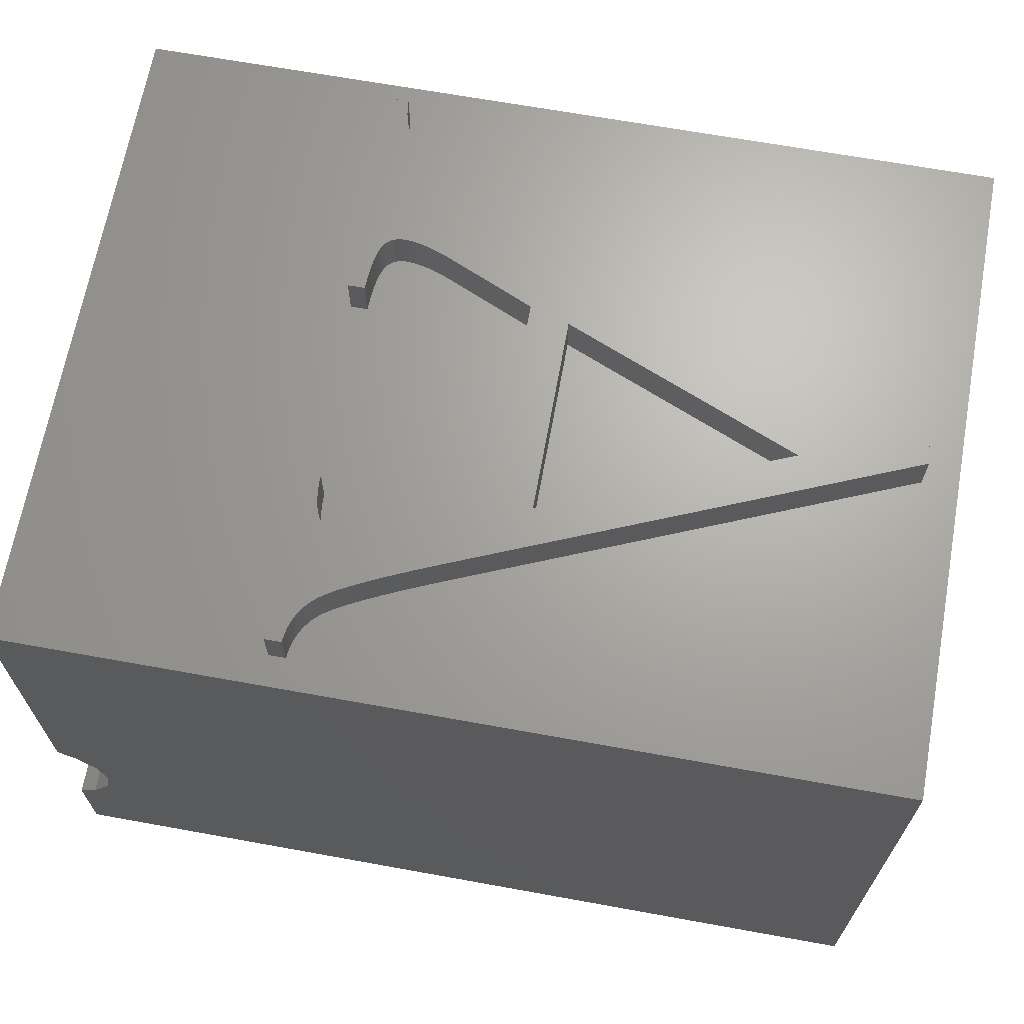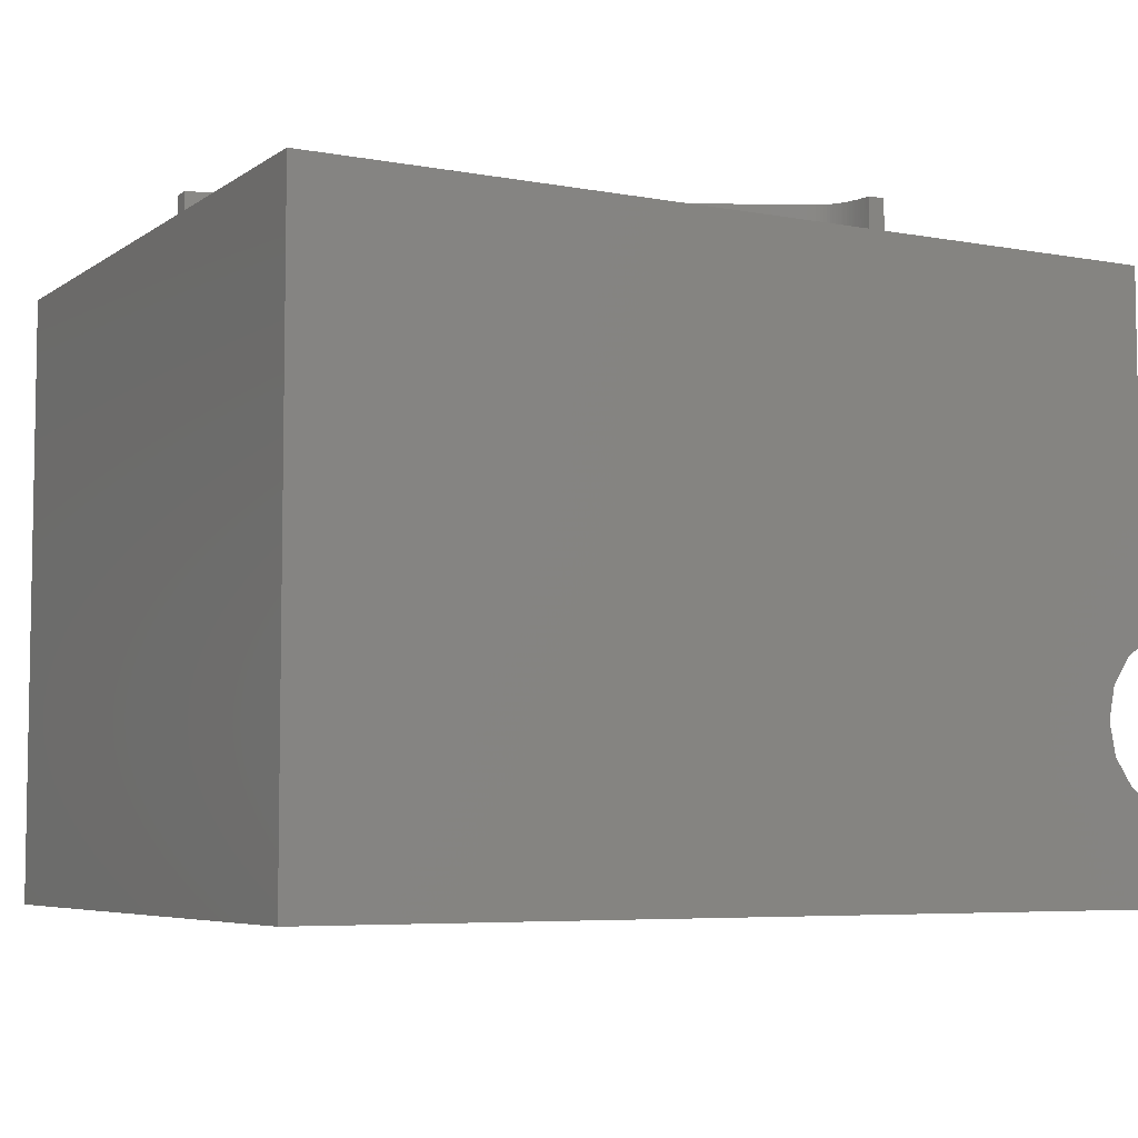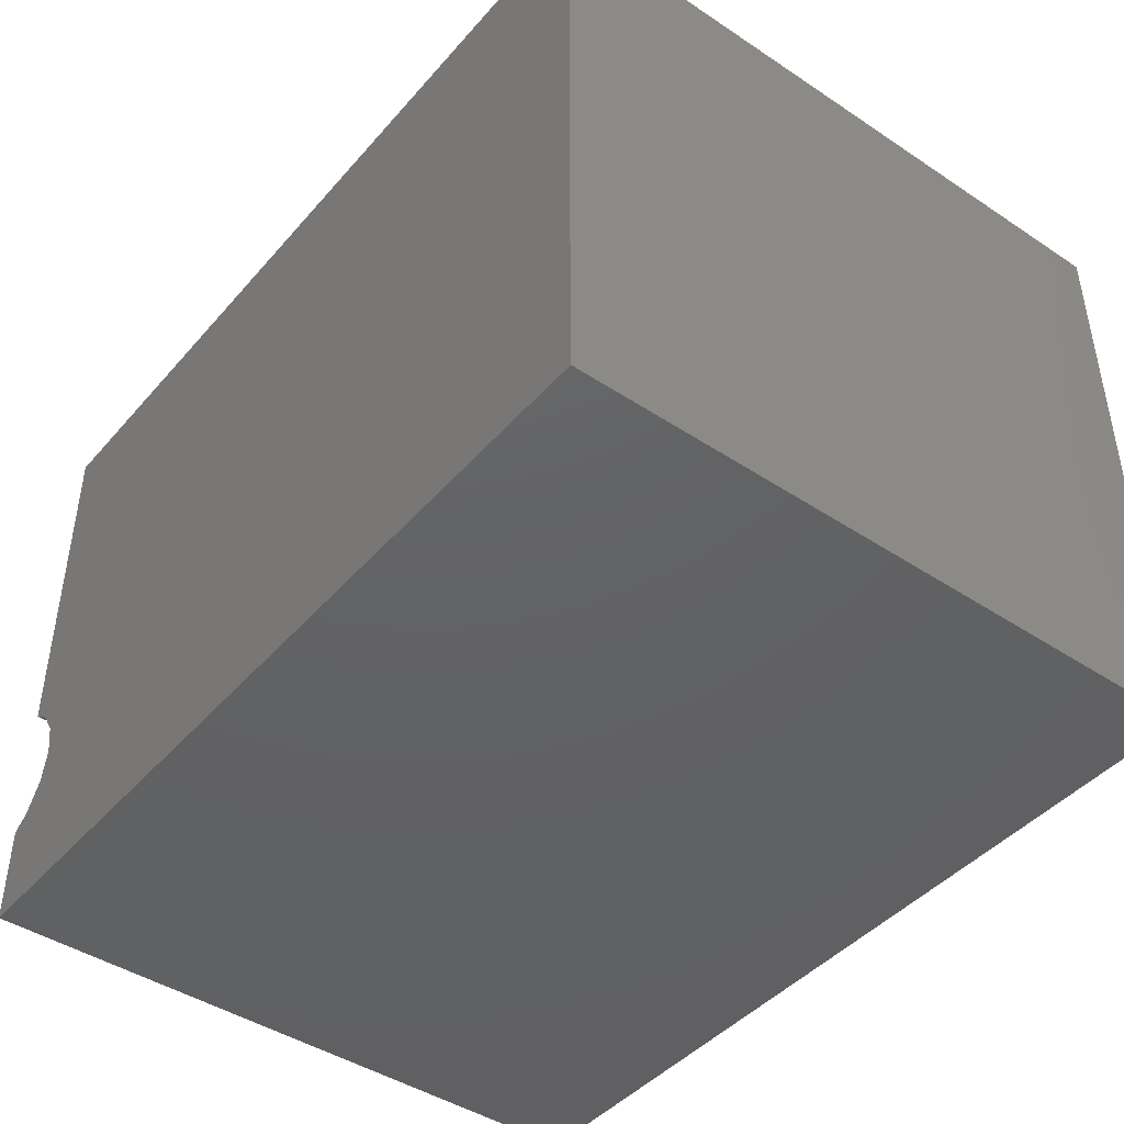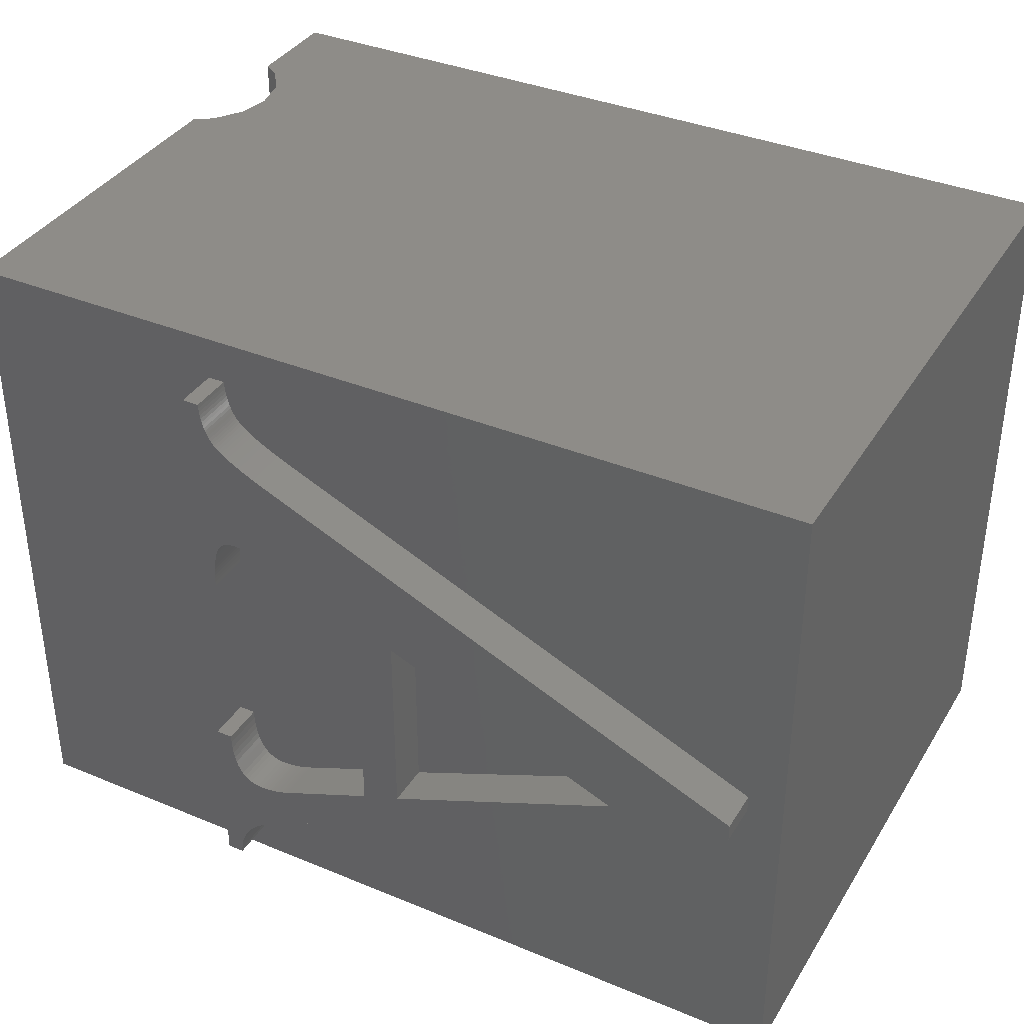
<metadata>
{"format":"stl","ext":"stl","renderer":"f3d","projection":"perspective","resolution":1024,"background":"white","views":[{"elev":67.0,"azim":10.3,"up":"+Z"},{"elev":-5.9,"azim":151.2,"up":"+Z"},{"elev":-44.1,"azim":52.2,"up":"+Z"},{"elev":37.0,"azim":28.1,"up":"+Y"}]}
</metadata>
<code>
# stl→obj: 304 verts, 604 faces
v 0 0 7
v 0 7.571 0
v 0 7.571 7
v 0 0 0
v -0.408 3.77 7
v -5.958 6.192 7
v -6.808 7.068 7
v -6.033 6.225 7
v -6.103 6.257 7
v -6.17 6.289 7
v -6.233 6.319 7
v -6.292 6.349 7
v -6.347 6.378 7
v -6.398 6.406 7
v -6.804 7.022 7
v -6.444 6.434 7
v -6.8 6.977 7
v -6.487 6.46 7
v -6.794 6.934 7
v -6.786 6.893 7
v -6.526 6.486 7
v -6.778 6.854 7
v -6.768 6.816 7
v -6.561 6.511 7
v -6.756 6.781 7
v -6.744 6.747 7
v -6.592 6.535 7
v -6.715 6.684 7
v -6.73 6.715 7
v -6.619 6.558 7
v -6.662 6.604 7
v -6.642 6.581 7
v -6.681 6.629 7
v -6.699 6.656 7
v -10 7.571 7
v -7 4.587 7
v -7 7.068 7
v -10 0 7
v -7 2.272 7
v -0.408 3.576 7
v -5.206 1.552 7
v -6.808 0.346 7
v -5.354 1.489 7
v -5.494 1.429 7
v -5.625 1.372 7
v -5.749 1.317 7
v -5.864 1.264 7
v -5.971 1.214 7
v -6.069 1.167 7
v -6.16 1.122 7
v -6.242 1.079 7
v -6.316 1.039 7
v -6.382 1.002 7
v -6.44 0.9672 7
v -6.489 0.9348 7
v -6.53 0.905 7
v -6.566 0.8757 7
v -6.599 0.8449 7
v -6.63 0.8123 7
v -6.658 0.7781 7
v -6.684 0.7423 7
v -6.707 0.7049 7
v -6.729 0.6657 7
v -6.747 0.625 7
v -6.763 0.5826 7
v -6.777 0.5386 7
v -6.789 0.4929 7
v -6.797 0.4456 7
v -6.804 0.3966 7
v -7 0.346 7
v -6.808 4.587 7
v -4.952 4.685 7
v -5.856 5.083 7
v -5.913 5.108 7
v -5.968 5.132 7
v -6.022 5.154 7
v -6.808 2.272 7
v -6.806 4.641 7
v -6.073 5.174 7
v -4.952 2.136 7
v -6.054 1.688 7
v -6.806 2.181 7
v -6.804 4.693 7
v -6.123 5.192 7
v -6.082 1.677 7
v -6.11 1.668 7
v -6.802 4.743 7
v -6.171 5.208 7
v -6.8 2.097 7
v -6.798 4.789 7
v -6.217 5.222 7
v -6.138 1.659 7
v -6.165 1.65 7
v -6.794 4.834 7
v -6.261 5.234 7
v -6.79 2.019 7
v -6.192 1.643 7
v -6.79 4.876 7
v -6.304 5.244 7
v -6.219 1.636 7
v -6.785 4.915 7
v -6.344 5.253 7
v -6.245 1.63 7
v -6.271 1.625 7
v -6.779 4.952 7
v -6.383 5.259 7
v -6.773 4.987 7
v -6.42 5.264 7
v -6.777 1.948 7
v -6.766 5.019 7
v -6.455 5.267 7
v -6.297 1.621 7
v -6.759 5.048 7
v -6.488 5.268 7
v -6.751 5.075 7
v -6.513 5.267 7
v -6.323 1.617 7
v -6.742 5.1 7
v -6.537 5.265 7
v -6.733 5.122 7
v -6.56 5.261 7
v -6.759 1.884 7
v -6.581 5.256 7
v -6.723 5.142 7
v -6.601 5.249 7
v -6.348 1.615 7
v -6.621 5.241 7
v -6.639 5.231 7
v -6.373 1.613 7
v -6.656 5.22 7
v -6.671 5.208 7
v -6.737 1.827 7
v -6.686 5.194 7
v -6.712 5.161 7
v -6.7 5.178 7
v -6.398 1.611 7
v -6.422 1.611 7
v -6.712 1.776 7
v -6.475 1.614 7
v -6.682 1.732 7
v -6.524 1.624 7
v -6.611 1.665 7
v -6.648 1.695 7
v -6.57 1.641 7
v -4.504 2.301 7
v -1.803 3.42 7
v -4.504 4.548 7
v -10 0 2.845
v -10 7.571 2.845
v -10 0 0
v -10 7.571 1.155
v -10 7.571 0
v -10 0 1.155
v -9.576 7.571 2.383
v -9.793 7.571 2.707
v -9.5 7.571 2
v -9.576 7.571 1.617
v -9.793 7.571 1.293
v -9.793 0 2.707
v -9.576 0 2.383
v -9.5 0 2
v -9.576 0 1.617
v -9.793 0 1.293
v -0.408 3.77 7.499
v -1.803 3.42 7.499
v -0.408 3.576 7.499
v -4.504 4.548 7.499
v -4.952 4.685 7.499
v -4.504 2.301 7.499
v -5.958 6.192 7.499
v -5.856 5.083 7.499
v -5.913 5.108 7.499
v -5.968 5.132 7.499
v -6.022 5.154 7.499
v -6.304 5.244 7.499
v -6.033 6.225 7.499
v -6.073 5.174 7.499
v -6.383 5.259 7.499
v -6.103 6.257 7.499
v -6.123 5.192 7.499
v -6.42 5.264 7.499
v -6.17 6.289 7.499
v -6.171 5.208 7.499
v -6.217 5.222 7.499
v -6.455 5.267 7.499
v -6.233 6.319 7.499
v -6.261 5.234 7.499
v -6.488 5.268 7.499
v -6.292 6.349 7.499
v -6.344 5.253 7.499
v -6.537 5.265 7.499
v -6.347 6.378 7.499
v -6.56 5.261 7.499
v -6.398 6.406 7.499
v -6.581 5.256 7.499
v -6.444 6.434 7.499
v -6.601 5.249 7.499
v -6.487 6.46 7.499
v -6.513 5.267 7.499
v -6.621 5.241 7.499
v -6.526 6.486 7.499
v -6.561 6.511 7.499
v -6.639 5.231 7.499
v -6.592 6.535 7.499
v -6.656 5.22 7.499
v -6.619 6.558 7.499
v -6.671 5.208 7.499
v -6.642 6.581 7.499
v -6.686 5.194 7.499
v -6.662 6.604 7.499
v -6.7 5.178 7.499
v -6.681 6.629 7.499
v -6.712 5.161 7.499
v -6.699 6.656 7.499
v -6.715 6.684 7.499
v -6.723 5.142 7.499
v -7 7.068 7.499
v -6.73 6.715 7.499
v -6.733 5.122 7.499
v -6.744 6.747 7.499
v -6.742 5.1 7.499
v -6.756 6.781 7.499
v -6.751 5.075 7.499
v -7 4.587 7.499
v -6.768 6.816 7.499
v -6.759 5.048 7.499
v -6.778 6.854 7.499
v -6.766 5.019 7.499
v -6.773 4.987 7.499
v -6.786 6.893 7.499
v -6.779 4.952 7.499
v -6.794 6.934 7.499
v -6.785 4.915 7.499
v -6.79 4.876 7.499
v -6.8 6.977 7.499
v -6.794 4.834 7.499
v -6.798 4.789 7.499
v -6.804 7.022 7.499
v -6.802 4.743 7.499
v -6.808 7.068 7.499
v -6.804 4.693 7.499
v -6.806 4.641 7.499
v -6.808 4.587 7.499
v -5.206 1.552 7.499
v -4.952 2.136 7.499
v -5.354 1.489 7.499
v -6.054 1.688 7.499
v -5.494 1.429 7.499
v -5.625 1.372 7.499
v -5.749 1.317 7.499
v -5.864 1.264 7.499
v -6.082 1.677 7.499
v -5.971 1.214 7.499
v -6.11 1.668 7.499
v -6.138 1.659 7.499
v -6.165 1.65 7.499
v -6.192 1.643 7.499
v -6.069 1.167 7.499
v -6.219 1.636 7.499
v -6.245 1.63 7.499
v -6.271 1.625 7.499
v -6.16 1.122 7.499
v -6.297 1.621 7.499
v -6.323 1.617 7.499
v -6.348 1.615 7.499
v -6.242 1.079 7.499
v -6.373 1.613 7.499
v -6.398 1.611 7.499
v -6.422 1.611 7.499
v -6.316 1.039 7.499
v -6.475 1.614 7.499
v -6.382 1.002 7.499
v -6.524 1.624 7.499
v -6.44 0.9672 7.499
v -6.489 0.9348 7.499
v -6.57 1.641 7.499
v -6.53 0.905 7.499
v -6.611 1.665 7.499
v -6.566 0.8757 7.499
v -6.599 0.8449 7.499
v -6.648 1.695 7.499
v -6.63 0.8123 7.499
v -6.658 0.7781 7.499
v -6.682 1.732 7.499
v -6.684 0.7423 7.499
v -6.712 1.776 7.499
v -6.707 0.7049 7.499
v -6.729 0.6657 7.499
v -7 0.346 7.499
v -6.737 1.827 7.499
v -7 2.272 7.499
v -6.759 1.884 7.499
v -6.747 0.625 7.499
v -6.777 1.948 7.499
v -6.763 0.5826 7.499
v -6.777 0.5386 7.499
v -6.79 2.019 7.499
v -6.789 0.4929 7.499
v -6.8 2.097 7.499
v -6.797 0.4456 7.499
v -6.806 2.181 7.499
v -6.808 2.272 7.499
v -6.804 0.3966 7.499
v -6.808 0.346 7.499
f 1 2 3
f 2 1 4
f 3 5 1
f 3 6 5
f 7 6 3
f 6 7 8
f 8 7 9
f 9 7 10
f 10 7 11
f 11 7 12
f 12 7 13
f 13 7 14
f 15 14 7
f 14 15 16
f 17 16 15
f 16 17 18
f 19 18 17
f 20 18 19
f 18 20 21
f 22 21 20
f 23 21 22
f 21 23 24
f 25 24 23
f 26 24 25
f 24 26 27
f 28 27 29
f 27 28 30
f 30 31 32
f 30 33 31
f 30 28 33
f 33 28 34
f 29 27 26
f 35 7 3
f 35 36 37
f 38 36 35
f 36 38 39
f 7 35 37
f 40 1 5
f 41 1 40
f 42 41 43
f 42 43 44
f 42 44 45
f 42 45 46
f 42 46 47
f 42 47 48
f 42 48 49
f 42 49 50
f 42 50 51
f 42 51 52
f 42 52 53
f 42 53 54
f 42 54 55
f 42 55 56
f 42 56 57
f 42 57 58
f 42 58 59
f 42 59 60
f 42 60 61
f 42 61 62
f 42 62 63
f 42 63 64
f 42 64 65
f 42 65 66
f 42 66 67
f 42 67 68
f 42 68 69
f 41 42 1
f 38 42 70
f 42 38 1
f 39 38 70
f 71 72 73
f 71 73 74
f 71 74 75
f 71 75 76
f 77 72 71
f 78 76 79
f 80 77 81
f 82 81 77
f 83 79 84
f 81 82 85
f 85 82 86
f 87 84 88
f 89 86 82
f 90 88 91
f 72 77 80
f 92 89 93
f 94 91 95
f 86 89 92
f 96 97 89
f 98 95 99
f 97 96 100
f 101 99 102
f 93 89 97
f 103 96 104
f 105 102 106
f 100 96 103
f 107 106 108
f 109 104 96
f 110 108 111
f 104 109 112
f 113 111 114
f 115 114 116
f 112 109 117
f 118 116 119
f 120 119 121
f 122 117 109
f 120 121 123
f 124 123 125
f 117 122 126
f 124 125 127
f 124 127 128
f 126 122 129
f 124 128 130
f 124 130 131
f 132 129 122
f 124 131 133
f 134 133 135
f 129 132 136
f 124 133 134
f 123 124 120
f 119 120 118
f 136 132 137
f 116 118 115
f 114 115 113
f 111 113 110
f 138 137 132
f 108 110 107
f 106 107 105
f 137 138 139
f 102 105 101
f 99 101 98
f 95 98 94
f 140 139 138
f 91 94 90
f 88 90 87
f 139 140 141
f 84 87 83
f 79 83 78
f 142 140 143
f 76 78 71
f 141 140 144
f 144 140 142
f 36 77 71
f 77 36 39
f 145 146 147
f 148 35 149
f 35 148 38
f 150 151 152
f 151 150 153
f 154 35 3
f 35 155 149
f 35 154 155
f 2 154 3
f 154 2 156
f 156 2 157
f 152 157 2
f 157 152 158
f 158 152 151
f 150 2 4
f 2 150 152
f 159 38 148
f 160 38 159
f 38 160 1
f 4 160 161
f 4 161 162
f 150 162 163
f 150 163 153
f 162 150 4
f 160 4 1
f 160 155 154
f 155 160 159
f 148 155 159
f 155 148 149
f 163 157 158
f 157 163 162
f 161 154 156
f 154 161 160
f 162 156 157
f 156 162 161
f 151 163 158
f 163 151 153
f 164 165 166
f 164 167 165
f 167 168 169
f 170 167 164
f 167 170 168
f 168 170 171
f 171 170 172
f 170 173 172
f 170 174 173
f 175 170 176
f 170 177 174
f 178 176 179
f 170 180 177
f 181 179 182
f 170 183 180
f 170 184 183
f 185 182 186
f 170 187 184
f 188 186 189
f 170 175 187
f 176 190 175
f 191 189 192
f 176 178 190
f 193 192 194
f 179 181 178
f 195 194 196
f 182 185 181
f 197 196 198
f 186 188 185
f 189 199 188
f 200 198 201
f 189 191 199
f 192 193 191
f 200 201 202
f 194 195 193
f 203 202 204
f 196 197 195
f 205 204 206
f 198 200 197
f 202 203 200
f 207 206 208
f 204 205 203
f 209 208 210
f 206 207 205
f 211 210 212
f 208 209 207
f 213 212 214
f 210 211 209
f 212 213 211
f 215 213 214
f 215 216 213
f 217 215 218
f 215 217 216
f 216 217 219
f 217 218 220
f 219 217 221
f 217 220 222
f 221 217 223
f 224 223 217
f 217 222 225
f 223 224 226
f 217 225 227
f 226 224 228
f 228 224 229
f 217 227 230
f 229 224 231
f 217 230 232
f 231 224 233
f 233 224 234
f 217 232 235
f 234 224 236
f 236 224 237
f 217 235 238
f 237 224 239
f 217 238 240
f 239 224 241
f 241 224 242
f 242 224 243
f 244 165 169
f 245 169 168
f 244 169 245
f 165 244 166
f 245 246 244
f 247 246 245
f 246 247 248
f 248 247 249
f 249 247 250
f 250 247 251
f 252 251 247
f 251 252 253
f 254 253 252
f 255 253 254
f 256 253 255
f 257 253 256
f 253 257 258
f 259 258 257
f 260 258 259
f 261 258 260
f 258 261 262
f 263 262 261
f 264 262 263
f 265 262 264
f 262 265 266
f 267 266 265
f 268 266 267
f 269 266 268
f 266 269 270
f 271 270 269
f 270 271 272
f 273 272 271
f 272 273 274
f 274 273 275
f 276 275 273
f 275 276 277
f 278 277 276
f 277 278 279
f 279 278 280
f 281 280 278
f 280 281 282
f 281 283 282
f 284 283 281
f 284 285 283
f 286 285 284
f 285 286 287
f 286 288 287
f 289 286 290
f 286 289 288
f 291 290 292
f 288 289 293
f 291 292 294
f 293 289 295
f 295 289 296
f 291 294 297
f 296 289 298
f 291 297 299
f 298 289 300
f 291 299 301
f 291 301 302
f 290 291 289
f 300 289 303
f 303 289 304
f 301 77 302
f 77 301 82
f 299 82 301
f 82 299 89
f 297 89 299
f 89 297 96
f 294 96 297
f 96 294 109
f 292 109 294
f 109 292 122
f 290 122 292
f 122 290 132
f 286 132 290
f 132 286 138
f 284 138 286
f 138 284 140
f 281 140 284
f 140 281 143
f 142 281 278
f 281 142 143
f 144 278 276
f 278 144 142
f 141 276 273
f 276 141 144
f 139 273 271
f 273 139 141
f 137 271 269
f 271 137 139
f 136 269 268
f 269 136 137
f 129 268 267
f 268 129 136
f 126 267 265
f 267 126 129
f 117 265 264
f 265 117 126
f 112 264 263
f 264 112 117
f 104 263 261
f 263 104 112
f 103 261 260
f 261 103 104
f 100 260 259
f 260 100 103
f 97 259 257
f 259 97 100
f 93 257 256
f 257 93 97
f 92 256 255
f 256 92 93
f 86 255 254
f 255 86 92
f 85 254 252
f 254 85 86
f 81 252 247
f 252 81 85
f 80 247 245
f 247 80 81
f 80 168 72
f 168 80 245
f 73 168 171
f 168 73 72
f 74 171 172
f 171 74 73
f 75 172 173
f 172 75 74
f 76 173 174
f 173 76 75
f 79 174 177
f 174 79 76
f 84 177 180
f 177 84 79
f 88 180 183
f 180 88 84
f 91 183 184
f 183 91 88
f 95 184 187
f 184 95 91
f 99 187 175
f 187 99 95
f 102 175 190
f 175 102 99
f 106 190 178
f 190 106 102
f 108 178 181
f 178 108 106
f 111 181 185
f 181 111 108
f 114 185 188
f 185 114 111
f 116 188 199
f 188 116 114
f 119 199 191
f 199 119 116
f 121 191 193
f 191 121 119
f 123 193 195
f 193 123 121
f 125 195 197
f 195 125 123
f 127 197 200
f 197 127 125
f 128 200 203
f 200 128 127
f 130 203 205
f 203 130 128
f 131 205 207
f 205 131 130
f 133 207 209
f 207 133 131
f 211 133 209
f 133 211 135
f 213 135 211
f 135 213 134
f 216 134 213
f 134 216 124
f 219 124 216
f 124 219 120
f 221 120 219
f 120 221 118
f 223 118 221
f 118 223 115
f 226 115 223
f 115 226 113
f 228 113 226
f 113 228 110
f 229 110 228
f 110 229 107
f 231 107 229
f 107 231 105
f 233 105 231
f 105 233 101
f 234 101 233
f 101 234 98
f 236 98 234
f 98 236 94
f 237 94 236
f 94 237 90
f 239 90 237
f 90 239 87
f 241 87 239
f 87 241 83
f 242 83 241
f 83 242 78
f 243 78 242
f 78 243 71
f 36 243 224
f 243 36 71
f 36 217 37
f 217 36 224
f 7 217 240
f 217 7 37
f 238 7 240
f 7 238 15
f 235 15 238
f 15 235 17
f 232 17 235
f 17 232 19
f 230 19 232
f 19 230 20
f 227 20 230
f 20 227 22
f 225 22 227
f 22 225 23
f 222 23 225
f 23 222 25
f 220 25 222
f 25 220 26
f 218 26 220
f 26 218 29
f 215 29 218
f 29 215 28
f 214 28 215
f 28 214 34
f 212 34 214
f 34 212 33
f 210 33 212
f 33 210 31
f 208 31 210
f 31 208 32
f 30 208 206
f 208 30 32
f 27 206 204
f 206 27 30
f 24 204 202
f 204 24 27
f 21 202 201
f 202 21 24
f 18 201 198
f 201 18 21
f 16 198 196
f 198 16 18
f 14 196 194
f 196 14 16
f 13 194 192
f 194 13 14
f 12 192 189
f 192 12 13
f 11 189 186
f 189 11 12
f 10 186 182
f 186 10 11
f 9 182 179
f 182 9 10
f 8 179 176
f 179 8 9
f 6 176 170
f 176 6 8
f 5 170 164
f 170 5 6
f 166 5 164
f 5 166 40
f 41 166 244
f 166 41 40
f 43 244 246
f 244 43 41
f 44 246 248
f 246 44 43
f 45 248 249
f 248 45 44
f 46 249 250
f 249 46 45
f 47 250 251
f 250 47 46
f 48 251 253
f 251 48 47
f 49 253 258
f 253 49 48
f 50 258 262
f 258 50 49
f 51 262 266
f 262 51 50
f 52 266 270
f 266 52 51
f 53 270 272
f 270 53 52
f 54 272 274
f 272 54 53
f 55 274 275
f 274 55 54
f 56 275 277
f 275 56 55
f 57 277 279
f 277 57 56
f 58 279 280
f 279 58 57
f 282 58 280
f 58 282 59
f 283 59 282
f 59 283 60
f 285 60 283
f 60 285 61
f 287 61 285
f 61 287 62
f 288 62 287
f 62 288 63
f 293 63 288
f 63 293 64
f 295 64 293
f 64 295 65
f 296 65 295
f 65 296 66
f 298 66 296
f 66 298 67
f 300 67 298
f 67 300 68
f 303 68 300
f 68 303 69
f 304 69 303
f 69 304 42
f 70 304 289
f 304 70 42
f 70 291 39
f 291 70 289
f 77 291 302
f 291 77 39
f 146 169 165
f 169 146 145
f 147 165 167
f 165 147 146
f 169 147 167
f 147 169 145

</code>
